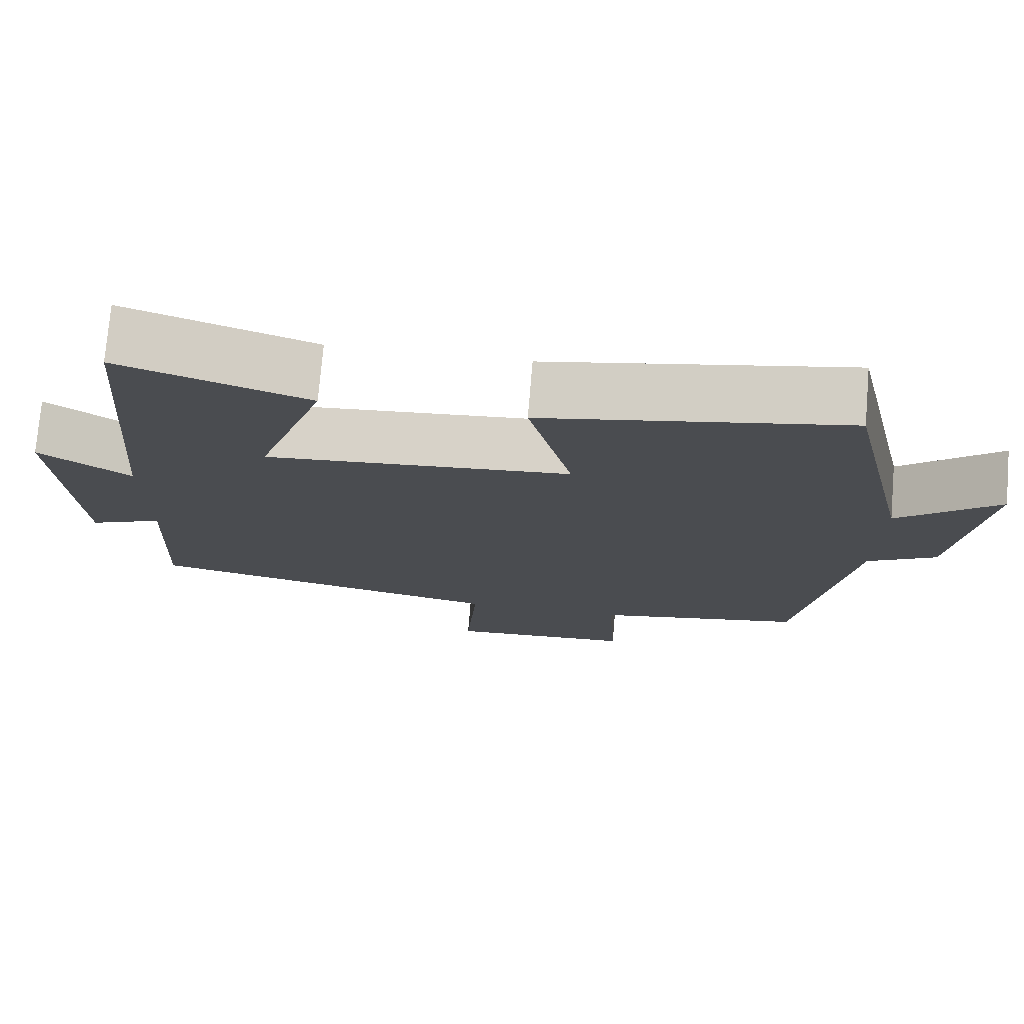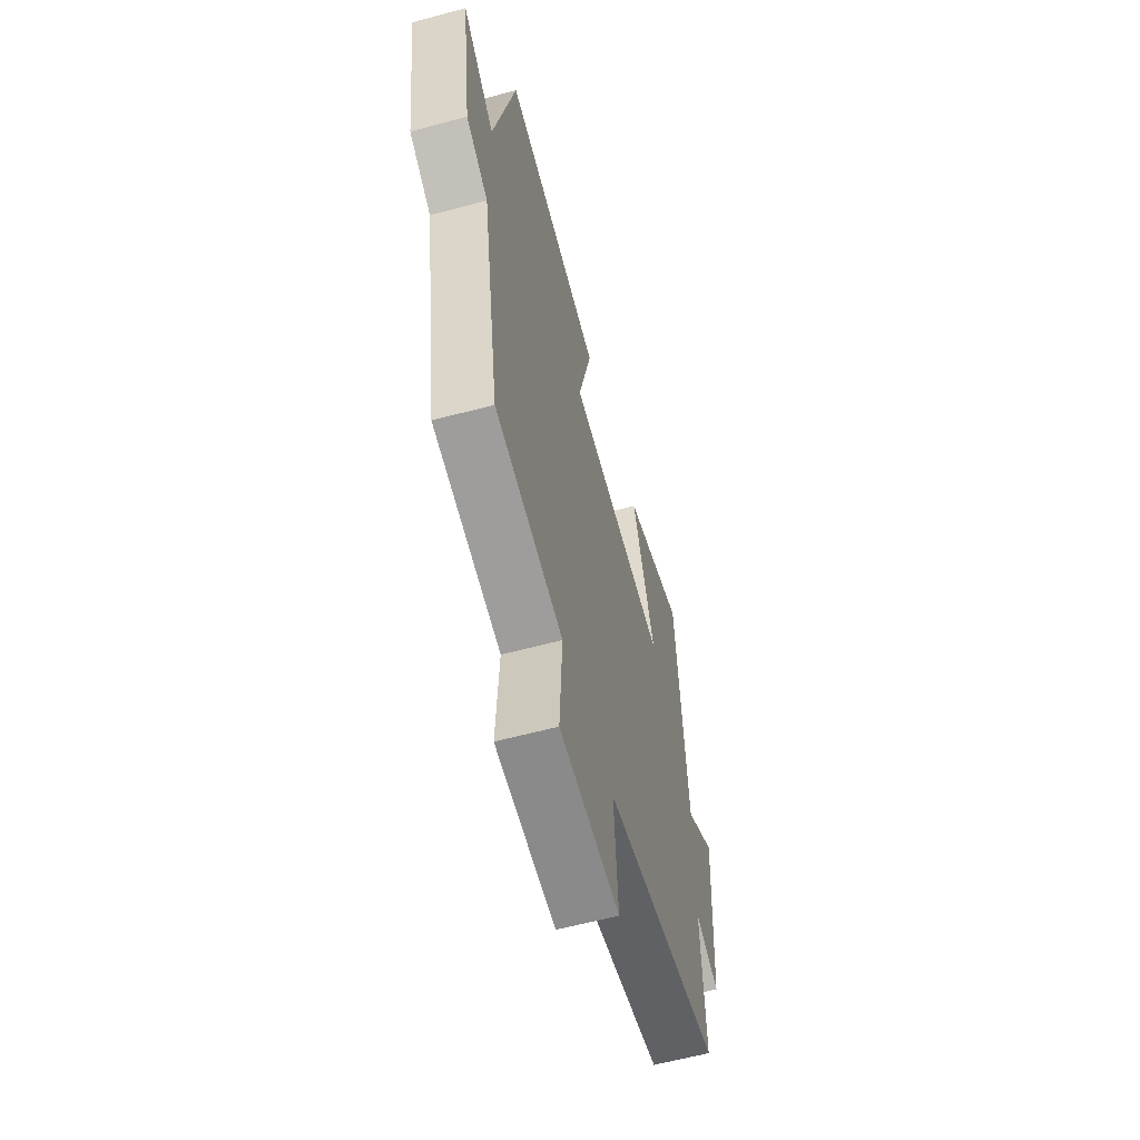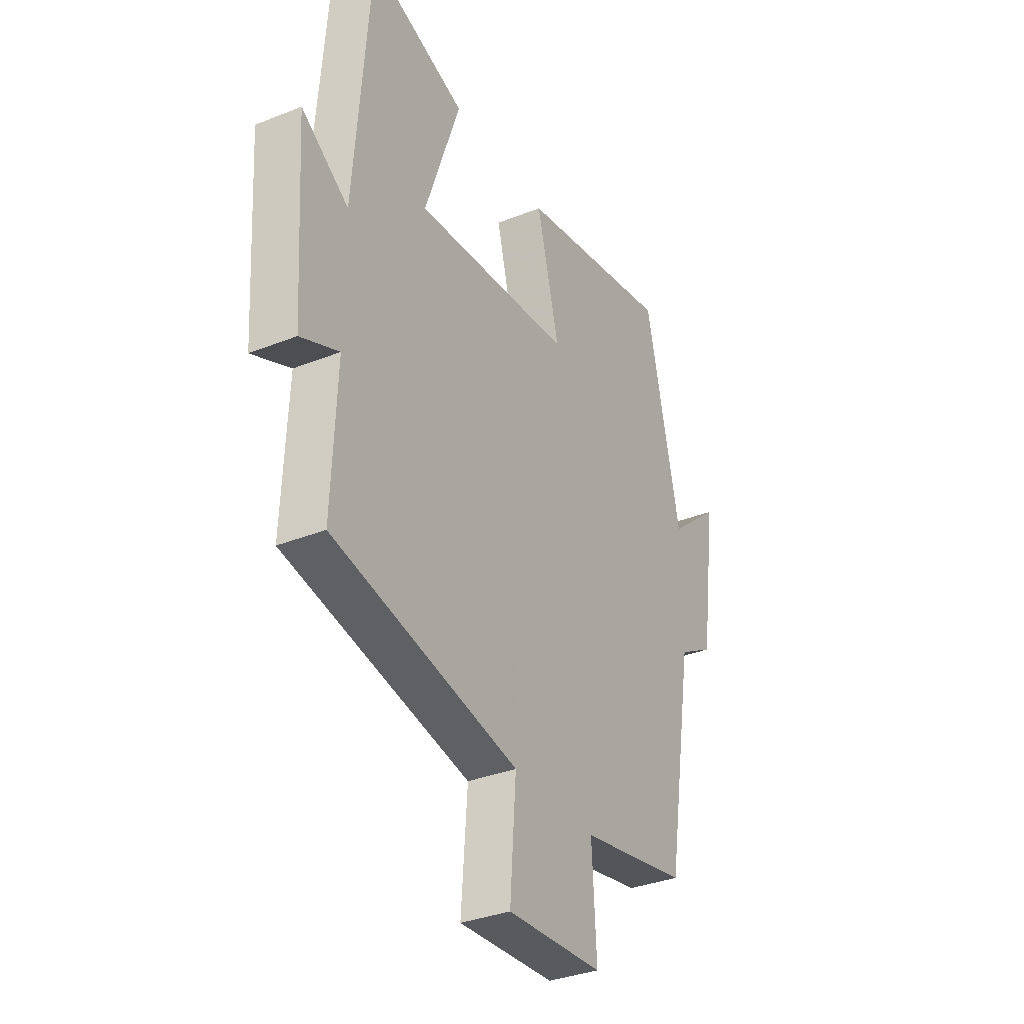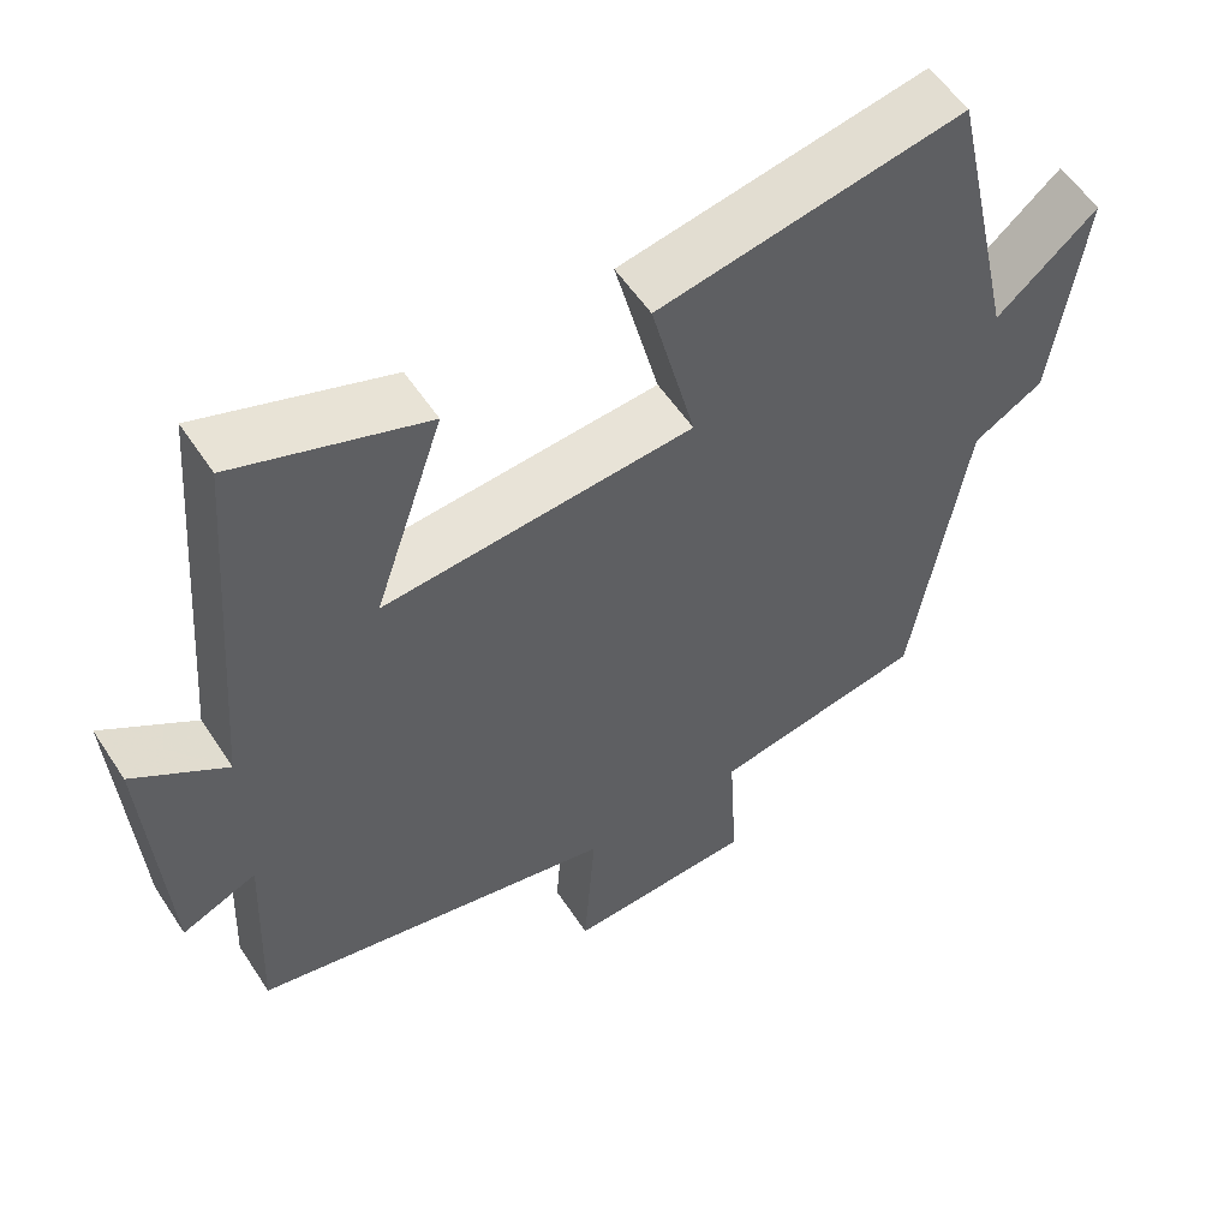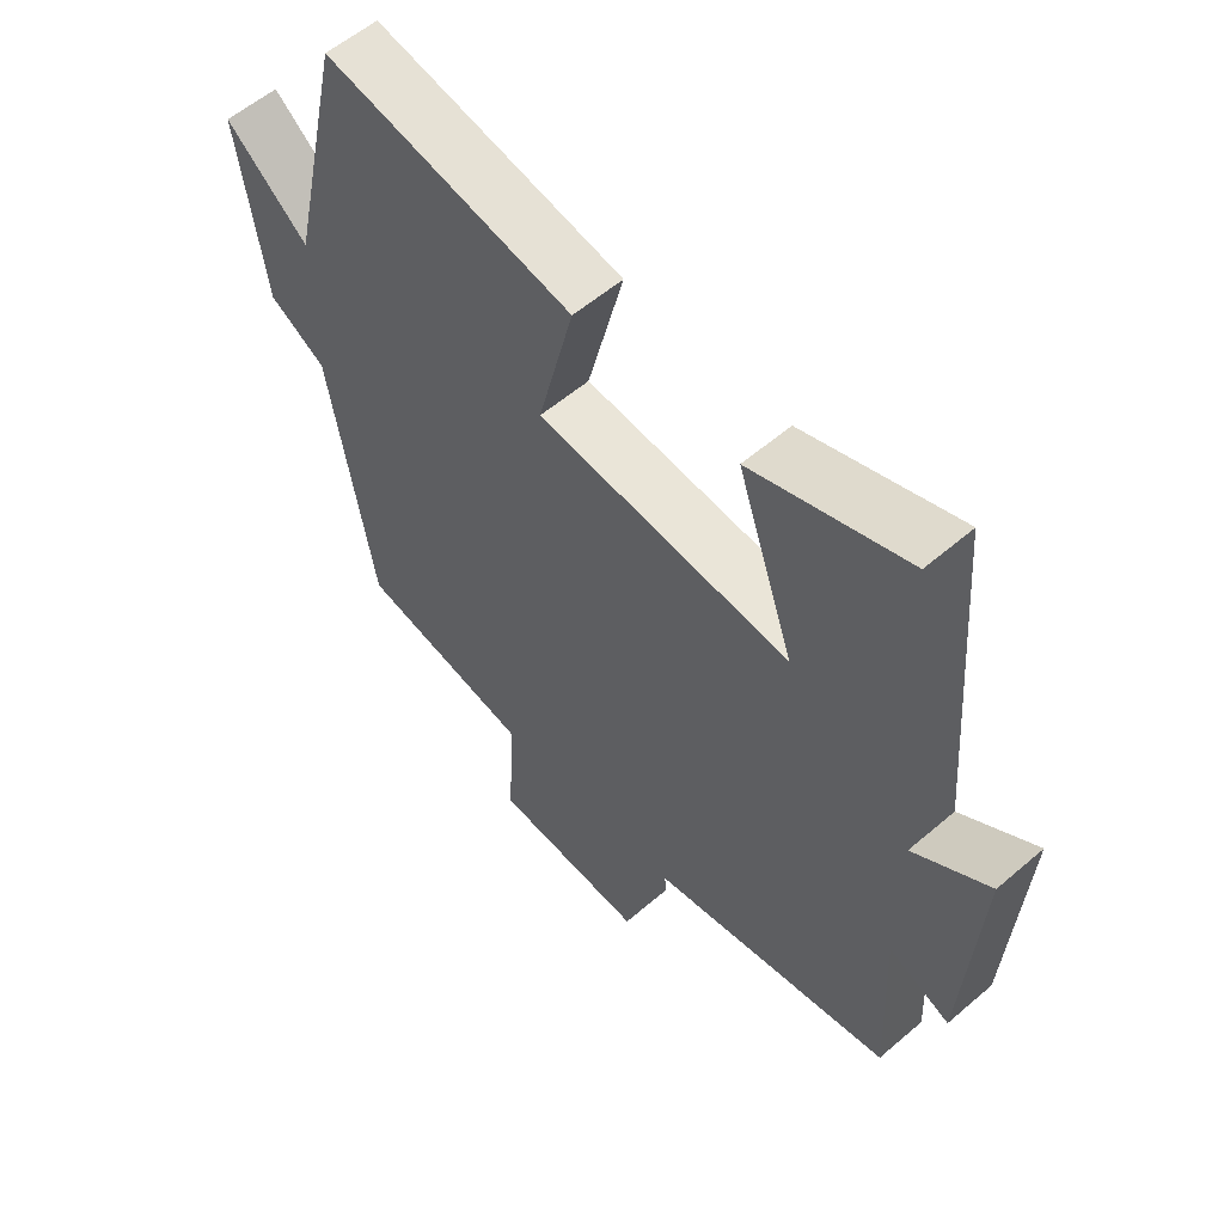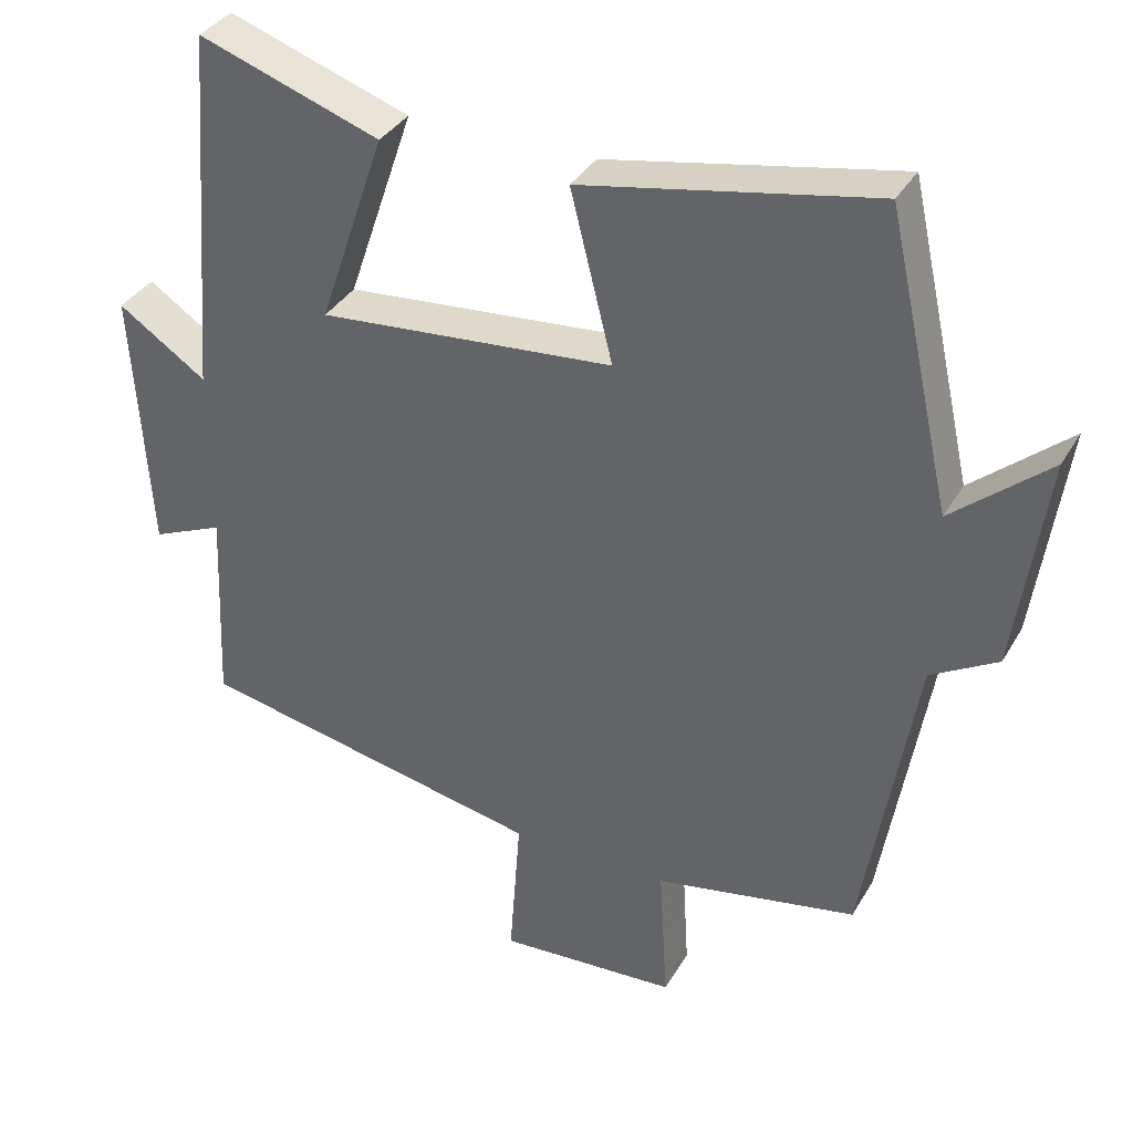
<metadata>
{"format":"obj","ext":"obj","renderer":"f3d","projection":"perspective","resolution":1024,"background":"white","views":[{"elev":74.9,"azim":4.8,"up":"+Z"},{"elev":-60.5,"azim":105.4,"up":"+Z"},{"elev":-34.1,"azim":-61.6,"up":"+Z"},{"elev":55.5,"azim":-32.8,"up":"+Z"},{"elev":57.0,"azim":-131.8,"up":"+Z"},{"elev":35.6,"azim":26.6,"up":"+Z"}]}
</metadata>
<code>
v 0.432 0.07 -0.449
v 0.163 0.07 -0.5
v 0.174 0.07 -0.69
v -0.064 0.07 -0.704
v -0.049 0.07 -0.5
v -0.512 0.07 -0.405
v -0.5 0.07 -0.136
v -0.595 0.07 -0.177
v -0.617 0.07 0.175
v -0.5 0.07 0.096
v -0.461 0.07 0.583
v -0.221 0.07 0.5
v -0.309 0.07 0.242
v 0.083 0.07 0.276
v 0.027 0.07 0.5
v 0.414 0.07 0.574
v 0.5 0.07 0.19
v 0.628 0.07 0.299
v 0.588 0.07 0.013
v 0.5 0.07 -0.038
v 0.432 0 -0.449
v 0.163 0 -0.5
v 0.174 0 -0.69
v -0.064 0 -0.704
v -0.049 0 -0.5
v -0.512 0 -0.405
v -0.5 0 -0.136
v -0.595 0 -0.177
v -0.617 0 0.175
v -0.5 0 0.096
v -0.461 0 0.583
v -0.221 0 0.5
v -0.309 0 0.242
v 0.083 0 0.276
v 0.027 0 0.5
v 0.414 0 0.574
v 0.5 0 0.19
v 0.628 0 0.299
v 0.588 0 0.013
v 0.5 0 -0.038
f 17 18 19 20
f 17 20 1 2
f 14 15 16 17
f 13 14 17 2
f 10 11 12 13
f 10 13 2 3
f 7 8 9 10
f 5 6 7
f 5 7 10
f 3 4 5
f 3 5 10
f 40 39 38 37
f 22 21 40 37
f 37 36 35 34
f 22 37 34 33
f 33 32 31 30
f 23 22 33 30
f 30 29 28 27
f 27 26 25
f 30 27 25
f 25 24 23
f 30 25 23
f 1 21 22 2
f 2 22 23 3
f 3 23 24 4
f 4 24 25 5
f 5 25 26 6
f 6 26 27 7
f 7 27 28 8
f 8 28 29 9
f 9 29 30 10
f 10 30 31 11
f 11 31 32 12
f 12 32 33 13
f 13 33 34 14
f 14 34 35 15
f 15 35 36 16
f 16 36 37 17
f 17 37 38 18
f 18 38 39 19
f 19 39 40 20
f 20 40 21 1

</code>
